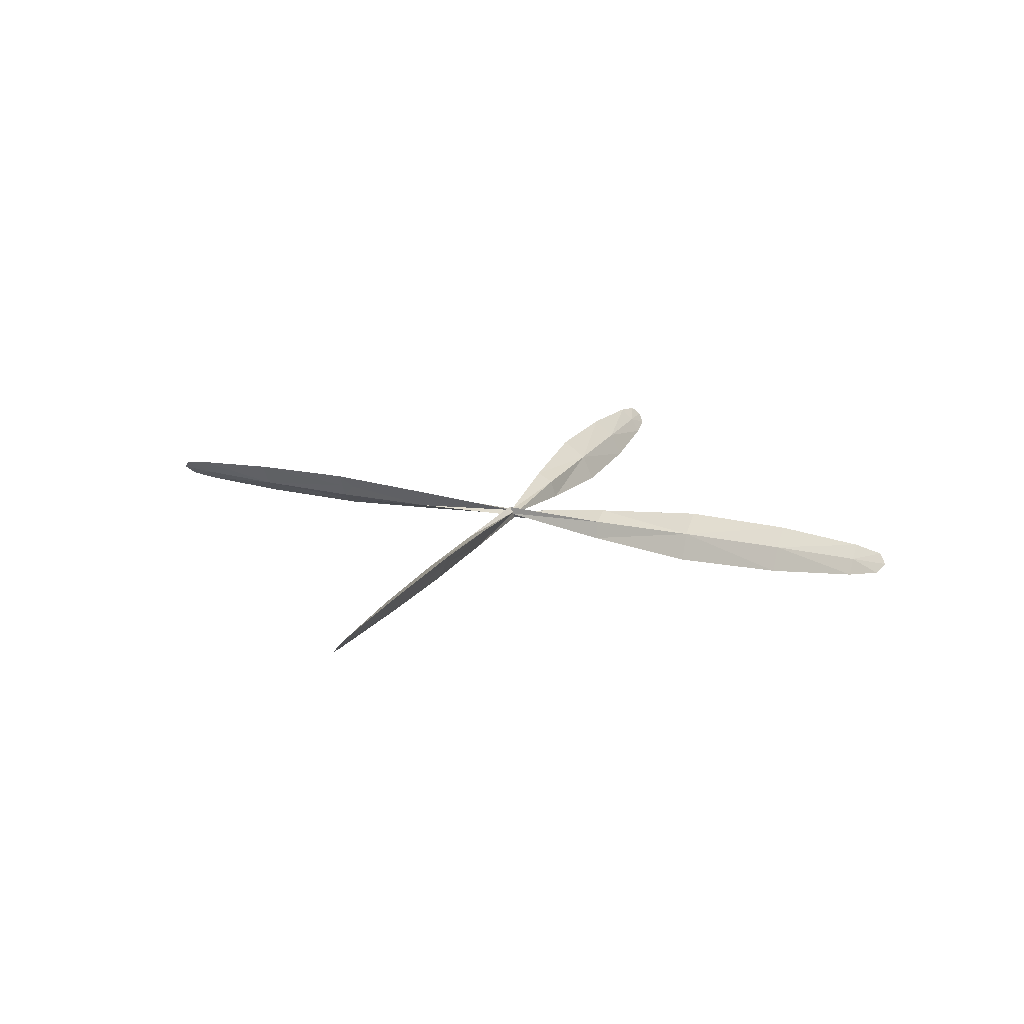
<metadata>
{"format":"obj","ext":"obj","renderer":"f3d","projection":"perspective","resolution":1024,"background":"white","views":[{"elev":19.2,"azim":23.0,"up":"+Z"}]}
</metadata>
<code>
o ShapeIndexedFaceSet.174_ShapeIndexedFaceSet.175
v -0.3059 18.12 -48.85
v -0.004104 18.43 -49.21
v -0.0294 17.91 -49.23
v 0.2978 18.12 -49.57
v 0.3269 17.92 -49.61
v -0.0294 17.91 -49.23
v -0.2535 9.015 -49.42
v -0.2511 8.401 -49.42
v -0.4949 8.413 -48.86
v -0.2511 8.401 -49.42
v -0.2535 9.015 -49.42
v 0.2926 9.015 -49.8
v -0.3059 18.12 -48.85
v -0.0294 17.91 -49.23
v -0.3371 17.91 -48.81
v -0.004104 18.43 -49.21
v 0.2978 18.12 -49.57
v -0.0294 17.91 -49.23
v -0.2535 9.015 -49.42
v -0.4949 8.413 -48.86
v -0.5048 9.015 -48.86
v 0.3075 8.414 -49.79
v -0.2511 8.401 -49.42
v 0.2926 9.015 -49.8
f 1 2 3
f 4 5 6
f 7 8 9
f 10 11 12
f 13 14 15
f 16 17 18
f 19 20 21
f 22 23 24
o ShapeIndexedFaceSet.172_ShapeIndexedFaceSet.173
v 17.91 0.0291 -49.23
v 18.43 0.004 -49.21
v 18.12 -0.2993 -49.57
v 18.12 0.3072 -48.85
v 18.43 0.004 -49.21
v 17.91 0.0291 -49.23
v 8.413 -0.253 -49.76
v 8.401 0.2503 -49.42
v 9.015 0.2525 -49.42
v 8.401 0.2503 -49.42
v 8.413 0.5237 -48.8
v 9.015 0.5289 -48.81
v 17.91 0.0291 -49.23
v 18.12 -0.2993 -49.57
v 17.91 -0.3306 -49.61
v 17.92 0.3365 -48.81
v 18.12 0.3072 -48.85
v 17.91 0.0291 -49.23
v 8.413 -0.253 -49.76
v 9.015 0.2525 -49.42
v 9.015 -0.2495 -49.77
v 9.015 0.2525 -49.42
v 8.401 0.2503 -49.42
v 9.015 0.5289 -48.81
f 25 26 27
f 28 29 30
f 31 32 33
f 34 35 36
f 37 38 39
f 40 41 42
f 43 44 45
f 46 47 48
o ShapeIndexedFaceSet.170_ShapeIndexedFaceSet.171
v 0.029 -17.91 -49.23
v 0.003696 -18.43 -49.21
v -0.2995 -18.12 -49.57
v 0.307 -18.12 -48.85
v 0.003696 -18.43 -49.21
v 0.029 -17.91 -49.23
v -0.2533 -8.413 -49.76
v 0.2498 -8.401 -49.42
v 0.2522 -9.015 -49.42
v 0.2498 -8.401 -49.42
v 0.5235 -8.413 -48.8
v 0.5286 -9.015 -48.81
v 0.029 -17.91 -49.23
v -0.2995 -18.12 -49.57
v -0.3309 -17.91 -49.61
v 0.3362 -17.92 -48.81
v 0.307 -18.12 -48.85
v 0.029 -17.91 -49.23
v -0.2533 -8.413 -49.76
v 0.2522 -9.015 -49.42
v -0.2498 -9.015 -49.77
v 0.2522 -9.015 -49.42
v 0.2498 -8.401 -49.42
v 0.5286 -9.015 -48.81
f 49 50 51
f 52 53 54
f 55 56 57
f 58 59 60
f 61 62 63
f 64 65 66
f 67 68 69
f 70 71 72
o ShapeIndexedFaceSet.168_ShapeIndexedFaceSet.169
v -18.12 -0.3057 -48.85
v -18.43 -0.0038 -49.21
v -17.91 -0.0291 -49.23
v -18.12 0.298 -49.57
v -17.92 0.3272 -49.61
v -17.91 -0.0291 -49.23
v -9.015 -0.2532 -49.42
v -8.401 -0.2508 -49.42
v -8.413 -0.4946 -48.86
v -8.401 -0.2508 -49.42
v -9.015 -0.2532 -49.42
v -9.015 0.2929 -49.8
v -18.12 -0.3057 -48.85
v -17.91 -0.0291 -49.23
v -17.91 -0.3367 -48.81
v -18.43 -0.0038 -49.21
v -18.12 0.298 -49.57
v -17.91 -0.0291 -49.23
v -9.015 -0.2532 -49.42
v -8.413 -0.4946 -48.86
v -9.015 -0.5046 -48.86
v -8.414 0.3078 -49.79
v -8.401 -0.2508 -49.42
v -9.015 0.2929 -49.8
f 73 74 75
f 76 77 78
f 79 80 81
f 82 83 84
f 85 86 87
f 88 89 90
f 91 92 93
f 94 95 96
o ShapeIndexedFaceSet.171_ShapeIndexedFaceSet.172
v 0.307 -18.12 -48.85
v 0.4786 -16.96 -48.64
v -0.0681 -16.96 -49.15
v -0.2995 -18.12 -49.57
v 0.003696 -18.43 -49.21
v -0.0681 -16.96 -49.15
v -0.1028 0.0054 -49.25
v 0.1041 0.0054 -49.49
v 0.2355 -4.557 -49.41
v 0.2355 -4.557 -49.41
v 0.1041 0.0054 -49.49
v 0.1102 0.0054 -49.17
v 0.1102 0.0054 -49.17
v -0.0967 0.0054 -48.93
v -0.2281 -4.557 -49.02
v -0.2448 -9.015 -49
v 0.759 -9.015 -48.31
v 0.467 -4.557 -48.66
v -0.2281 -4.557 -49.02
v -0.0967 0.0054 -48.93
v -0.1028 0.0054 -49.25
v -0.2448 -9.015 -49
v -0.2281 -4.557 -49.02
v -0.4596 -4.557 -49.76
v 0.1945 -13.42 -49.37
v 0.0755 -16.96 -49.27
v -0.4713 -16.96 -49.78
v 0.4786 -16.96 -48.64
v 0.0755 -16.96 -49.27
v 0.1945 -13.42 -49.37
v -0.1872 -13.42 -49.05
v -0.0681 -16.96 -49.15
v 0.4786 -16.96 -48.64
v -0.2448 -9.015 -49
v -0.1872 -13.42 -49.05
v 0.7001 -13.42 -48.38
v -0.4713 -16.96 -49.78
v -0.0681 -16.96 -49.15
v -0.1872 -13.42 -49.05
v -0.2448 -9.015 -49
v -0.7517 -9.015 -50.11
v -0.6928 -13.42 -50.04
v 0.0755 -16.96 -49.27
v 0.029 -17.91 -49.23
v -0.3309 -17.91 -49.61
v 0.0755 -16.96 -49.27
v 0.4786 -16.96 -48.64
v 0.3362 -17.92 -48.81
v -0.2498 -9.015 -49.77
v 0.2522 -9.015 -49.42
v 0.1945 -13.42 -49.37
v 0.5286 -9.015 -48.81
v 0.7001 -13.42 -48.38
v 0.1945 -13.42 -49.37
v -0.2533 -8.413 -49.76
v -0.4596 -4.557 -49.76
v 0.2355 -4.557 -49.41
v 0.2355 -4.557 -49.41
v 0.467 -4.557 -48.66
v 0.5235 -8.413 -48.8
v 0.5286 -9.015 -48.81
v 0.759 -9.015 -48.31
v 0.7001 -13.42 -48.38
v -0.6928 -13.42 -50.04
v -0.7517 -9.015 -50.11
v -0.2498 -9.015 -49.77
v 0.5235 -8.413 -48.8
v 0.759 -9.015 -48.31
v 0.5286 -9.015 -48.81
v -0.2498 -9.015 -49.77
v -0.7517 -9.015 -50.11
v -0.2533 -8.413 -49.76
v 0.5235 -8.413 -48.8
v 0.467 -4.557 -48.66
v 0.759 -9.015 -48.31
v -0.4596 -4.557 -49.76
v -0.2533 -8.413 -49.76
v -0.7517 -9.015 -50.11
v 0.003696 -18.43 -49.21
v 0.307 -18.12 -48.85
v -0.0681 -16.96 -49.15
v -0.2995 -18.12 -49.57
v -0.0681 -16.96 -49.15
v -0.4713 -16.96 -49.78
v -0.4596 -4.557 -49.76
v -0.1028 0.0054 -49.25
v 0.2355 -4.557 -49.41
v 0.2355 -4.557 -49.41
v 0.1102 0.0054 -49.17
v 0.467 -4.557 -48.66
v 0.467 -4.557 -48.66
v 0.1102 0.0054 -49.17
v -0.2281 -4.557 -49.02
v -0.2448 -9.015 -49
v 0.467 -4.557 -48.66
v -0.2281 -4.557 -49.02
v -0.2281 -4.557 -49.02
v -0.1028 0.0054 -49.25
v -0.4596 -4.557 -49.76
v -0.7517 -9.015 -50.11
v -0.2448 -9.015 -49
v -0.4596 -4.557 -49.76
v 0.1945 -13.42 -49.37
v -0.4713 -16.96 -49.78
v -0.6928 -13.42 -50.04
v 0.7001 -13.42 -48.38
v 0.4786 -16.96 -48.64
v 0.1945 -13.42 -49.37
v -0.1872 -13.42 -49.05
v 0.4786 -16.96 -48.64
v 0.7001 -13.42 -48.38
v 0.759 -9.015 -48.31
v -0.2448 -9.015 -49
v 0.7001 -13.42 -48.38
v -0.6928 -13.42 -50.04
v -0.4713 -16.96 -49.78
v -0.1872 -13.42 -49.05
v -0.2448 -9.015 -49
v -0.6928 -13.42 -50.04
v -0.1872 -13.42 -49.05
v -0.4713 -16.96 -49.78
v 0.0755 -16.96 -49.27
v -0.3309 -17.91 -49.61
v 0.0755 -16.96 -49.27
v 0.3362 -17.92 -48.81
v 0.029 -17.91 -49.23
v -0.6928 -13.42 -50.04
v -0.2498 -9.015 -49.77
v 0.1945 -13.42 -49.37
v 0.2522 -9.015 -49.42
v 0.5286 -9.015 -48.81
v 0.1945 -13.42 -49.37
v -0.2533 -8.413 -49.76
v 0.2355 -4.557 -49.41
v 0.2498 -8.401 -49.42
v 0.2498 -8.401 -49.42
v 0.2355 -4.557 -49.41
v 0.5235 -8.413 -48.8
f 97 98 99
f 100 101 102
f 103 104 105
f 106 107 108
f 109 110 111
f 112 113 114
f 115 116 117
f 118 119 120
f 121 122 123
f 124 125 126
f 127 128 129
f 130 131 132
f 133 134 135
f 136 137 138
f 139 140 141
f 142 143 144
f 145 146 147
f 148 149 150
f 151 152 153
f 154 155 156
f 157 158 159
f 160 161 162
f 163 164 165
f 166 167 168
f 169 170 171
f 172 173 174
f 175 176 177
f 178 179 180
f 181 182 183
f 184 185 186
f 187 188 189
f 190 191 192
f 193 194 195
f 196 197 198
f 199 200 201
f 202 203 204
f 205 206 207
f 208 209 210
f 211 212 213
f 214 215 216
f 217 218 219
f 220 221 222
f 223 224 225
f 226 227 228
f 229 230 231
f 232 233 234
o ShapeIndexedFaceSet.169_ShapeIndexedFaceSet.170
v -18.12 0.298 -49.57
v -18.43 -0.0038 -49.21
v -16.96 0.0682 -49.15
v -16.96 0.0682 -49.15
v -18.43 -0.0038 -49.21
v -18.12 -0.3057 -48.85
v 0.005196 -0.0231 -49.1
v -4.557 -0.465 -48.66
v -4.557 -0.2363 -49.4
v 0.005196 0.0155 -49.32
v 0.005096 -0.2932 -49.26
v -4.557 -0.2363 -49.4
v 0.005196 0.0155 -49.32
v -4.557 0.4574 -49.76
v -4.557 0.2288 -49.02
v -4.557 0.4574 -49.76
v -9.015 0.7482 -50.11
v -9.015 0.2455 -49
v 0.005196 -0.0231 -49.1
v 0.005096 0.2856 -49.16
v -4.557 0.2288 -49.02
v -9.015 0.2455 -49
v -9.015 -0.7558 -48.31
v -4.557 -0.465 -48.66
v -16.96 -0.4766 -48.64
v -16.96 -0.0758 -49.27
v -13.42 -0.1952 -49.37
v -16.96 0.4692 -49.78
v -13.42 0.6896 -50.04
v -13.42 -0.1952 -49.37
v -16.96 0.4692 -49.78
v -16.96 0.0682 -49.15
v -13.42 0.1876 -49.05
v -9.015 0.2455 -49
v -9.015 0.7482 -50.11
v -13.42 0.6896 -50.04
v -16.96 -0.4766 -48.64
v -13.42 -0.6971 -48.38
v -13.42 0.1876 -49.05
v -13.42 -0.6971 -48.38
v -9.015 -0.7558 -48.31
v -9.015 0.2455 -49
v -16.96 -0.0758 -49.27
v -16.96 -0.4766 -48.64
v -17.91 -0.3367 -48.81
v -17.92 0.3272 -49.61
v -16.96 0.4692 -49.78
v -16.96 -0.0758 -49.27
v -9.015 -0.5046 -48.86
v -13.42 -0.6971 -48.38
v -13.42 -0.1952 -49.37
v -9.015 0.2929 -49.8
v -9.015 -0.2532 -49.42
v -13.42 -0.1952 -49.37
v -4.557 -0.2363 -49.4
v -4.557 -0.465 -48.66
v -8.413 -0.4946 -48.86
v -4.557 -0.2363 -49.4
v -8.401 -0.2508 -49.42
v -8.414 0.3078 -49.79
v -9.015 0.7482 -50.11
v -9.015 0.2929 -49.8
v -13.42 0.6896 -50.04
v -9.015 -0.7558 -48.31
v -13.42 -0.6971 -48.38
v -9.015 -0.5046 -48.86
v -9.015 0.7482 -50.11
v -8.414 0.3078 -49.79
v -9.015 0.2929 -49.8
v -9.015 -0.7558 -48.31
v -9.015 -0.5046 -48.86
v -8.413 -0.4946 -48.86
v -4.557 0.4574 -49.76
v -8.414 0.3078 -49.79
v -9.015 0.7482 -50.11
v -8.413 -0.4946 -48.86
v -4.557 -0.465 -48.66
v -9.015 -0.7558 -48.31
v -16.96 0.4692 -49.78
v -18.12 0.298 -49.57
v -16.96 0.0682 -49.15
v -16.96 0.0682 -49.15
v -18.12 -0.3057 -48.85
v -16.96 -0.4766 -48.64
v 0.005096 -0.2932 -49.26
v 0.005196 -0.0231 -49.1
v -4.557 -0.2363 -49.4
v 0.005196 0.0155 -49.32
v -4.557 -0.2363 -49.4
v -4.557 0.4574 -49.76
v 0.005096 0.2856 -49.16
v 0.005196 0.0155 -49.32
v -4.557 0.2288 -49.02
v -4.557 0.4574 -49.76
v -9.015 0.2455 -49
v -4.557 0.2288 -49.02
v 0.005196 -0.0231 -49.1
v -4.557 0.2288 -49.02
v -4.557 -0.465 -48.66
v -4.557 0.2288 -49.02
v -9.015 0.2455 -49
v -4.557 -0.465 -48.66
v -16.96 -0.4766 -48.64
v -13.42 -0.1952 -49.37
v -13.42 -0.6971 -48.38
v -16.96 -0.0758 -49.27
v -16.96 0.4692 -49.78
v -13.42 -0.1952 -49.37
v -16.96 0.4692 -49.78
v -13.42 0.1876 -49.05
v -13.42 0.6896 -50.04
v -13.42 0.1876 -49.05
v -9.015 0.2455 -49
v -13.42 0.6896 -50.04
v -16.96 0.0682 -49.15
v -16.96 -0.4766 -48.64
v -13.42 0.1876 -49.05
v -13.42 -0.6971 -48.38
v -9.015 0.2455 -49
v -13.42 0.1876 -49.05
v -17.91 -0.0291 -49.23
v -16.96 -0.0758 -49.27
v -17.91 -0.3367 -48.81
v -17.92 0.3272 -49.61
v -16.96 -0.0758 -49.27
v -17.91 -0.0291 -49.23
v -9.015 -0.2532 -49.42
v -9.015 -0.5046 -48.86
v -13.42 -0.1952 -49.37
v -13.42 0.6896 -50.04
v -9.015 0.2929 -49.8
v -13.42 -0.1952 -49.37
v -4.557 -0.2363 -49.4
v -8.413 -0.4946 -48.86
v -8.401 -0.2508 -49.42
v -4.557 0.4574 -49.76
v -4.557 -0.2363 -49.4
v -8.414 0.3078 -49.79
f 235 236 237
f 238 239 240
f 241 242 243
f 244 245 246
f 247 248 249
f 250 251 252
f 253 254 255
f 256 257 258
f 259 260 261
f 262 263 264
f 265 266 267
f 268 269 270
f 271 272 273
f 274 275 276
f 277 278 279
f 280 281 282
f 283 284 285
f 286 287 288
f 289 290 291
f 292 293 294
f 295 296 297
f 298 299 300
f 301 302 303
f 304 305 306
f 307 308 309
f 310 311 312
f 313 314 315
f 316 317 318
f 319 320 321
f 322 323 324
f 325 326 327
f 328 329 330
f 331 332 333
f 334 335 336
f 337 338 339
f 340 341 342
f 343 344 345
f 346 347 348
f 349 350 351
f 352 353 354
f 355 356 357
f 358 359 360
f 361 362 363
f 364 365 366
f 367 368 369
f 370 371 372
o ShapeIndexedFaceSet.175_ShapeIndexedFaceSet.176
v 0.2978 18.12 -49.57
v -0.004104 18.43 -49.21
v 0.068 16.96 -49.15
v 0.068 16.96 -49.15
v -0.004104 18.43 -49.21
v -0.3059 18.12 -48.85
v -0.0233 -0.0053 -49.1
v -0.4653 4.557 -48.66
v -0.2367 4.557 -49.4
v 0.0151 -0.0052 -49.32
v -0.2935 -0.0052 -49.26
v -0.2367 4.557 -49.4
v 0.0151 -0.0052 -49.32
v 0.4572 4.557 -49.76
v 0.2285 4.557 -49.02
v 0.4572 4.557 -49.76
v 0.7479 9.015 -50.11
v 0.2453 9.015 -49
v -0.0233 -0.0053 -49.1
v 0.2853 -0.0052 -49.16
v 0.2285 4.557 -49.02
v 0.2453 9.015 -49
v -0.7561 9.015 -48.31
v -0.4653 4.557 -48.66
v -0.477 16.96 -48.64
v -0.0761 16.96 -49.27
v -0.1955 13.42 -49.37
v 0.4688 16.96 -49.78
v 0.6892 13.42 -50.04
v -0.1955 13.42 -49.37
v 0.4688 16.96 -49.78
v 0.068 16.96 -49.15
v 0.1874 13.42 -49.05
v 0.2453 9.015 -49
v 0.7479 9.015 -50.11
v 0.6892 13.42 -50.04
v -0.477 16.96 -48.64
v -0.6975 13.42 -48.38
v 0.1874 13.42 -49.05
v -0.6975 13.42 -48.38
v -0.7561 9.015 -48.31
v 0.2453 9.015 -49
v -0.0761 16.96 -49.27
v -0.477 16.96 -48.64
v -0.3371 17.91 -48.81
v 0.3269 17.92 -49.61
v 0.4688 16.96 -49.78
v -0.0761 16.96 -49.27
v -0.5048 9.015 -48.86
v -0.6975 13.42 -48.38
v -0.1955 13.42 -49.37
v 0.2926 9.015 -49.8
v -0.2535 9.015 -49.42
v -0.1955 13.42 -49.37
v -0.2367 4.557 -49.4
v -0.4653 4.557 -48.66
v -0.4949 8.413 -48.86
v -0.2367 4.557 -49.4
v -0.2511 8.401 -49.42
v 0.3075 8.414 -49.79
v 0.7479 9.015 -50.11
v 0.2926 9.015 -49.8
v 0.6892 13.42 -50.04
v -0.7561 9.015 -48.31
v -0.6975 13.42 -48.38
v -0.5048 9.015 -48.86
v 0.7479 9.015 -50.11
v 0.3075 8.414 -49.79
v 0.2926 9.015 -49.8
v -0.7561 9.015 -48.31
v -0.5048 9.015 -48.86
v -0.4949 8.413 -48.86
v 0.4572 4.557 -49.76
v 0.3075 8.414 -49.79
v 0.7479 9.015 -50.11
v -0.4949 8.413 -48.86
v -0.4653 4.557 -48.66
v -0.7561 9.015 -48.31
v 0.4688 16.96 -49.78
v 0.2978 18.12 -49.57
v 0.068 16.96 -49.15
v 0.068 16.96 -49.15
v -0.3059 18.12 -48.85
v -0.477 16.96 -48.64
v -0.2935 -0.0052 -49.26
v -0.0233 -0.0053 -49.1
v -0.2367 4.557 -49.4
v 0.0151 -0.0052 -49.32
v -0.2367 4.557 -49.4
v 0.4572 4.557 -49.76
v 0.2853 -0.0052 -49.16
v 0.0151 -0.0052 -49.32
v 0.2285 4.557 -49.02
v 0.4572 4.557 -49.76
v 0.2453 9.015 -49
v 0.2285 4.557 -49.02
v -0.0233 -0.0053 -49.1
v 0.2285 4.557 -49.02
v -0.4653 4.557 -48.66
v 0.2285 4.557 -49.02
v 0.2453 9.015 -49
v -0.4653 4.557 -48.66
v -0.477 16.96 -48.64
v -0.1955 13.42 -49.37
v -0.6975 13.42 -48.38
v -0.0761 16.96 -49.27
v 0.4688 16.96 -49.78
v -0.1955 13.42 -49.37
v 0.4688 16.96 -49.78
v 0.1874 13.42 -49.05
v 0.6892 13.42 -50.04
v 0.1874 13.42 -49.05
v 0.2453 9.015 -49
v 0.6892 13.42 -50.04
v 0.068 16.96 -49.15
v -0.477 16.96 -48.64
v 0.1874 13.42 -49.05
v -0.6975 13.42 -48.38
v 0.2453 9.015 -49
v 0.1874 13.42 -49.05
v -0.0294 17.91 -49.23
v -0.0761 16.96 -49.27
v -0.3371 17.91 -48.81
v 0.3269 17.92 -49.61
v -0.0761 16.96 -49.27
v -0.0294 17.91 -49.23
v -0.2535 9.015 -49.42
v -0.5048 9.015 -48.86
v -0.1955 13.42 -49.37
v 0.6892 13.42 -50.04
v 0.2926 9.015 -49.8
v -0.1955 13.42 -49.37
v -0.2367 4.557 -49.4
v -0.4949 8.413 -48.86
v -0.2511 8.401 -49.42
v 0.4572 4.557 -49.76
v -0.2367 4.557 -49.4
v 0.3075 8.414 -49.79
f 373 374 375
f 376 377 378
f 379 380 381
f 382 383 384
f 385 386 387
f 388 389 390
f 391 392 393
f 394 395 396
f 397 398 399
f 400 401 402
f 403 404 405
f 406 407 408
f 409 410 411
f 412 413 414
f 415 416 417
f 418 419 420
f 421 422 423
f 424 425 426
f 427 428 429
f 430 431 432
f 433 434 435
f 436 437 438
f 439 440 441
f 442 443 444
f 445 446 447
f 448 449 450
f 451 452 453
f 454 455 456
f 457 458 459
f 460 461 462
f 463 464 465
f 466 467 468
f 469 470 471
f 472 473 474
f 475 476 477
f 478 479 480
f 481 482 483
f 484 485 486
f 487 488 489
f 490 491 492
f 493 494 495
f 496 497 498
f 499 500 501
f 502 503 504
f 505 506 507
f 508 509 510
o ShapeIndexedFaceSet.173_ShapeIndexedFaceSet.174
v 18.12 0.3072 -48.85
v 16.95 0.479 -48.64
v 16.95 -0.0678 -49.15
v 18.12 -0.2993 -49.57
v 18.43 0.004 -49.21
v 16.95 -0.0678 -49.15
v -0.005604 -0.1025 -49.25
v -0.005604 0.1044 -49.49
v 4.557 0.2358 -49.41
v 4.557 0.2358 -49.41
v -0.005604 0.1044 -49.49
v -0.005604 0.1104 -49.17
v -0.005604 0.1104 -49.17
v -0.005604 -0.0964 -48.93
v 4.557 -0.2279 -49.02
v 9.015 -0.2445 -49
v 9.015 0.7593 -48.31
v 4.557 0.4672 -48.66
v 4.557 -0.2279 -49.02
v -0.005604 -0.0964 -48.93
v -0.005604 -0.1025 -49.25
v 9.015 -0.2445 -49
v 4.557 -0.2279 -49.02
v 4.557 -0.4593 -49.76
v 13.42 0.1948 -49.37
v 16.95 0.0758 -49.27
v 16.95 -0.471 -49.78
v 16.95 0.479 -48.64
v 16.95 0.0758 -49.27
v 13.42 0.1948 -49.37
v 13.42 -0.1869 -49.05
v 16.95 -0.0678 -49.15
v 16.95 0.479 -48.64
v 9.015 -0.2445 -49
v 13.42 -0.1869 -49.05
v 13.42 0.7004 -48.38
v 16.95 -0.471 -49.78
v 16.95 -0.0678 -49.15
v 13.42 -0.1869 -49.05
v 9.015 -0.2445 -49
v 9.015 -0.7514 -50.11
v 13.42 -0.6925 -50.04
v 16.95 0.0758 -49.27
v 17.91 0.0291 -49.23
v 17.91 -0.3306 -49.61
v 16.95 0.0758 -49.27
v 16.95 0.479 -48.64
v 17.92 0.3365 -48.81
v 9.015 -0.2495 -49.77
v 9.015 0.2525 -49.42
v 13.42 0.1948 -49.37
v 9.015 0.5289 -48.81
v 13.42 0.7004 -48.38
v 13.42 0.1948 -49.37
v 8.413 -0.253 -49.76
v 4.557 -0.4593 -49.76
v 4.557 0.2358 -49.41
v 4.557 0.2358 -49.41
v 4.557 0.4672 -48.66
v 8.413 0.5237 -48.8
v 9.015 0.5289 -48.81
v 9.015 0.7593 -48.31
v 13.42 0.7004 -48.38
v 13.42 -0.6925 -50.04
v 9.015 -0.7514 -50.11
v 9.015 -0.2495 -49.77
v 8.413 0.5237 -48.8
v 9.015 0.7593 -48.31
v 9.015 0.5289 -48.81
v 9.015 -0.2495 -49.77
v 9.015 -0.7514 -50.11
v 8.413 -0.253 -49.76
v 8.413 0.5237 -48.8
v 4.557 0.4672 -48.66
v 9.015 0.7593 -48.31
v 4.557 -0.4593 -49.76
v 8.413 -0.253 -49.76
v 9.015 -0.7514 -50.11
v 18.43 0.004 -49.21
v 18.12 0.3072 -48.85
v 16.95 -0.0678 -49.15
v 18.12 -0.2993 -49.57
v 16.95 -0.0678 -49.15
v 16.95 -0.471 -49.78
v 4.557 -0.4593 -49.76
v -0.005604 -0.1025 -49.25
v 4.557 0.2358 -49.41
v 4.557 0.2358 -49.41
v -0.005604 0.1104 -49.17
v 4.557 0.4672 -48.66
v 4.557 0.4672 -48.66
v -0.005604 0.1104 -49.17
v 4.557 -0.2279 -49.02
v 9.015 -0.2445 -49
v 4.557 0.4672 -48.66
v 4.557 -0.2279 -49.02
v 4.557 -0.2279 -49.02
v -0.005604 -0.1025 -49.25
v 4.557 -0.4593 -49.76
v 9.015 -0.7514 -50.11
v 9.015 -0.2445 -49
v 4.557 -0.4593 -49.76
v 13.42 0.1948 -49.37
v 16.95 -0.471 -49.78
v 13.42 -0.6925 -50.04
v 13.42 0.7004 -48.38
v 16.95 0.479 -48.64
v 13.42 0.1948 -49.37
v 13.42 -0.1869 -49.05
v 16.95 0.479 -48.64
v 13.42 0.7004 -48.38
v 9.015 0.7593 -48.31
v 9.015 -0.2445 -49
v 13.42 0.7004 -48.38
v 13.42 -0.6925 -50.04
v 16.95 -0.471 -49.78
v 13.42 -0.1869 -49.05
v 9.015 -0.2445 -49
v 13.42 -0.6925 -50.04
v 13.42 -0.1869 -49.05
v 16.95 -0.471 -49.78
v 16.95 0.0758 -49.27
v 17.91 -0.3306 -49.61
v 16.95 0.0758 -49.27
v 17.92 0.3365 -48.81
v 17.91 0.0291 -49.23
v 13.42 -0.6925 -50.04
v 9.015 -0.2495 -49.77
v 13.42 0.1948 -49.37
v 9.015 0.2525 -49.42
v 9.015 0.5289 -48.81
v 13.42 0.1948 -49.37
v 8.413 -0.253 -49.76
v 4.557 0.2358 -49.41
v 8.401 0.2503 -49.42
v 8.401 0.2503 -49.42
v 4.557 0.2358 -49.41
v 8.413 0.5237 -48.8
f 511 512 513
f 514 515 516
f 517 518 519
f 520 521 522
f 523 524 525
f 526 527 528
f 529 530 531
f 532 533 534
f 535 536 537
f 538 539 540
f 541 542 543
f 544 545 546
f 547 548 549
f 550 551 552
f 553 554 555
f 556 557 558
f 559 560 561
f 562 563 564
f 565 566 567
f 568 569 570
f 571 572 573
f 574 575 576
f 577 578 579
f 580 581 582
f 583 584 585
f 586 587 588
f 589 590 591
f 592 593 594
f 595 596 597
f 598 599 600
f 601 602 603
f 604 605 606
f 607 608 609
f 610 611 612
f 613 614 615
f 616 617 618
f 619 620 621
f 622 623 624
f 625 626 627
f 628 629 630
f 631 632 633
f 634 635 636
f 637 638 639
f 640 641 642
f 643 644 645
f 646 647 648

</code>
